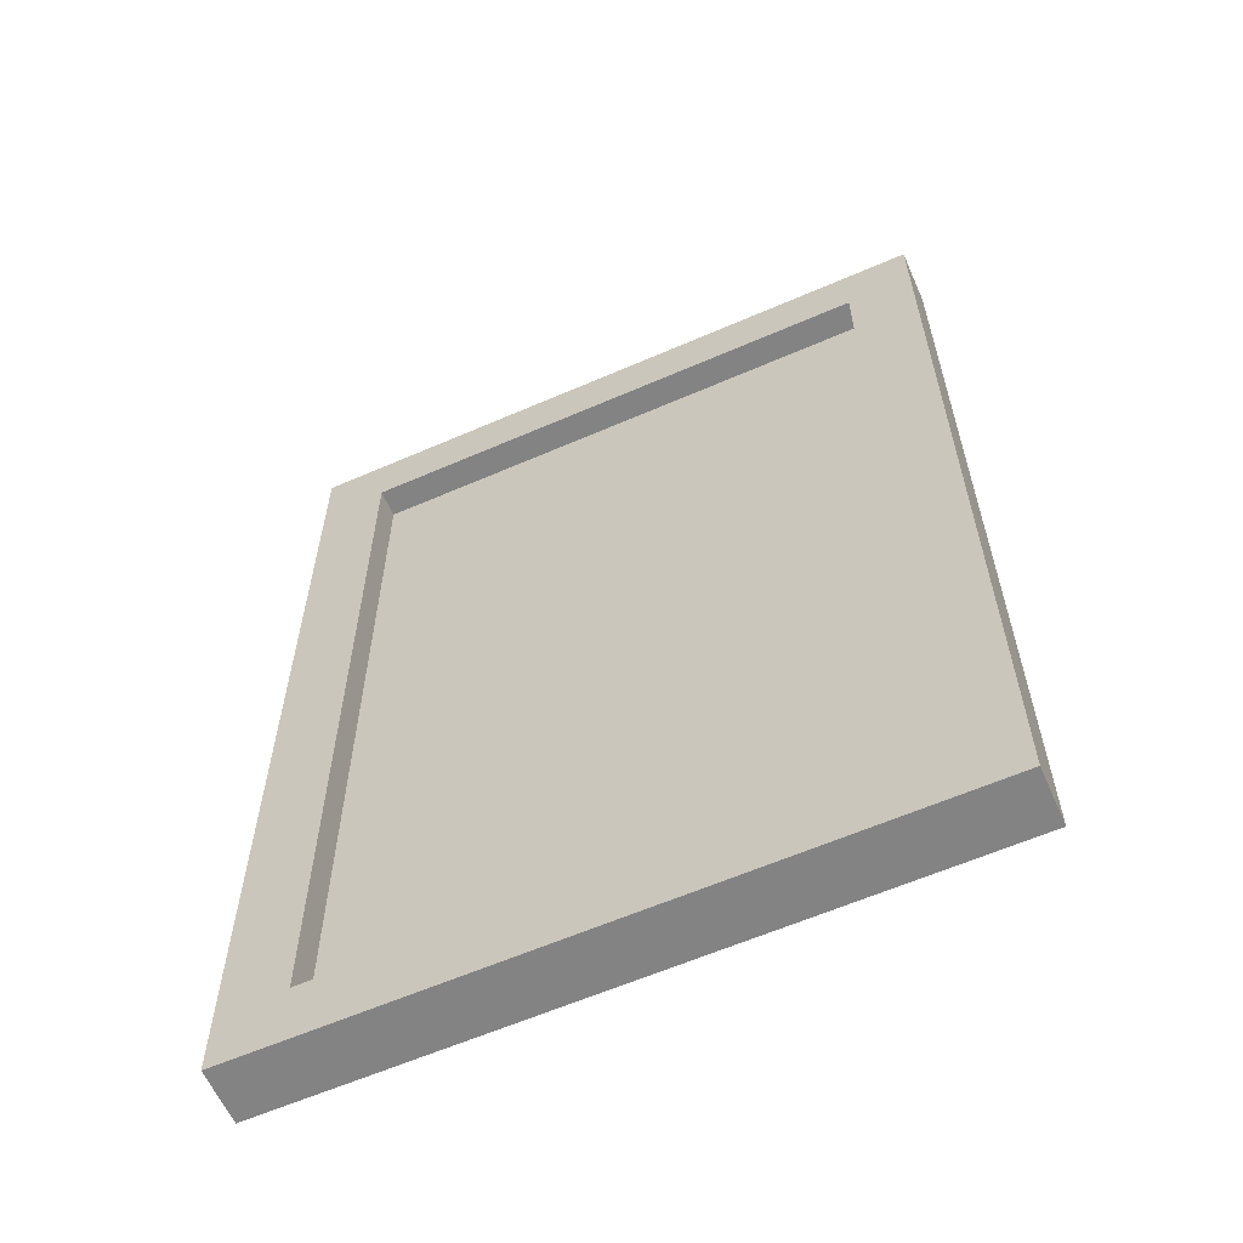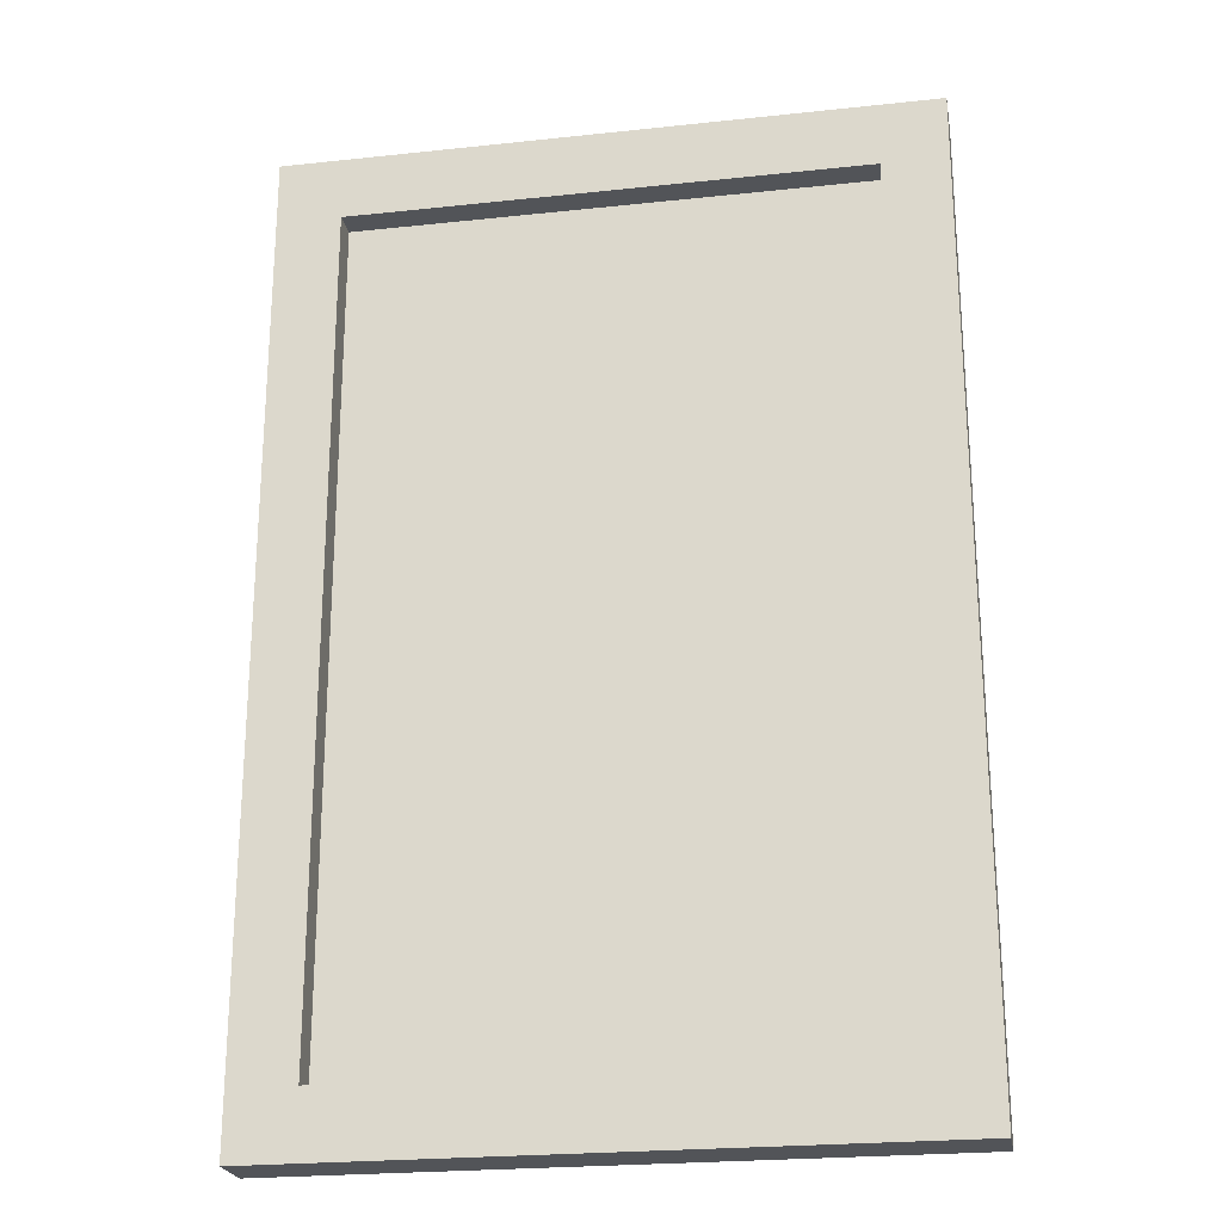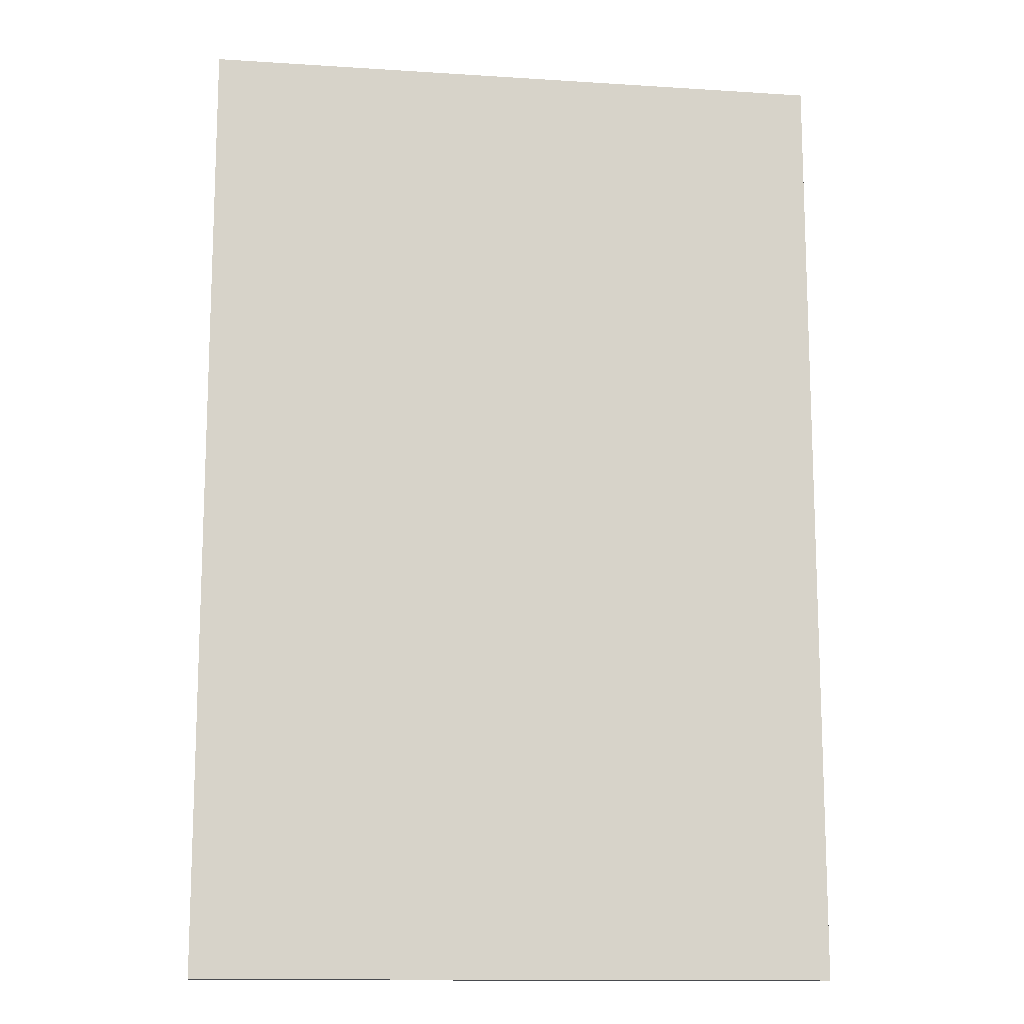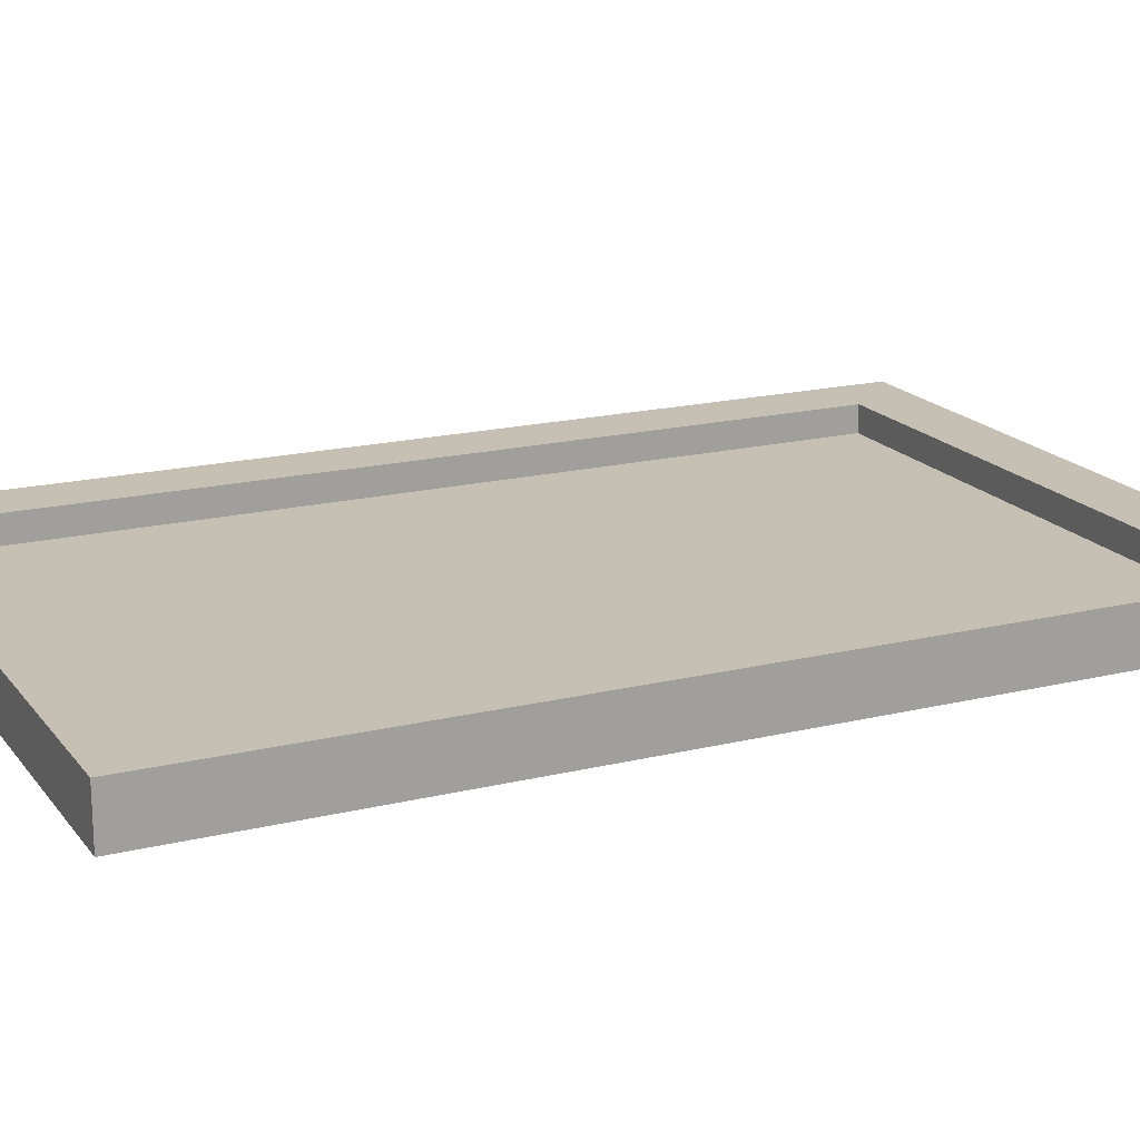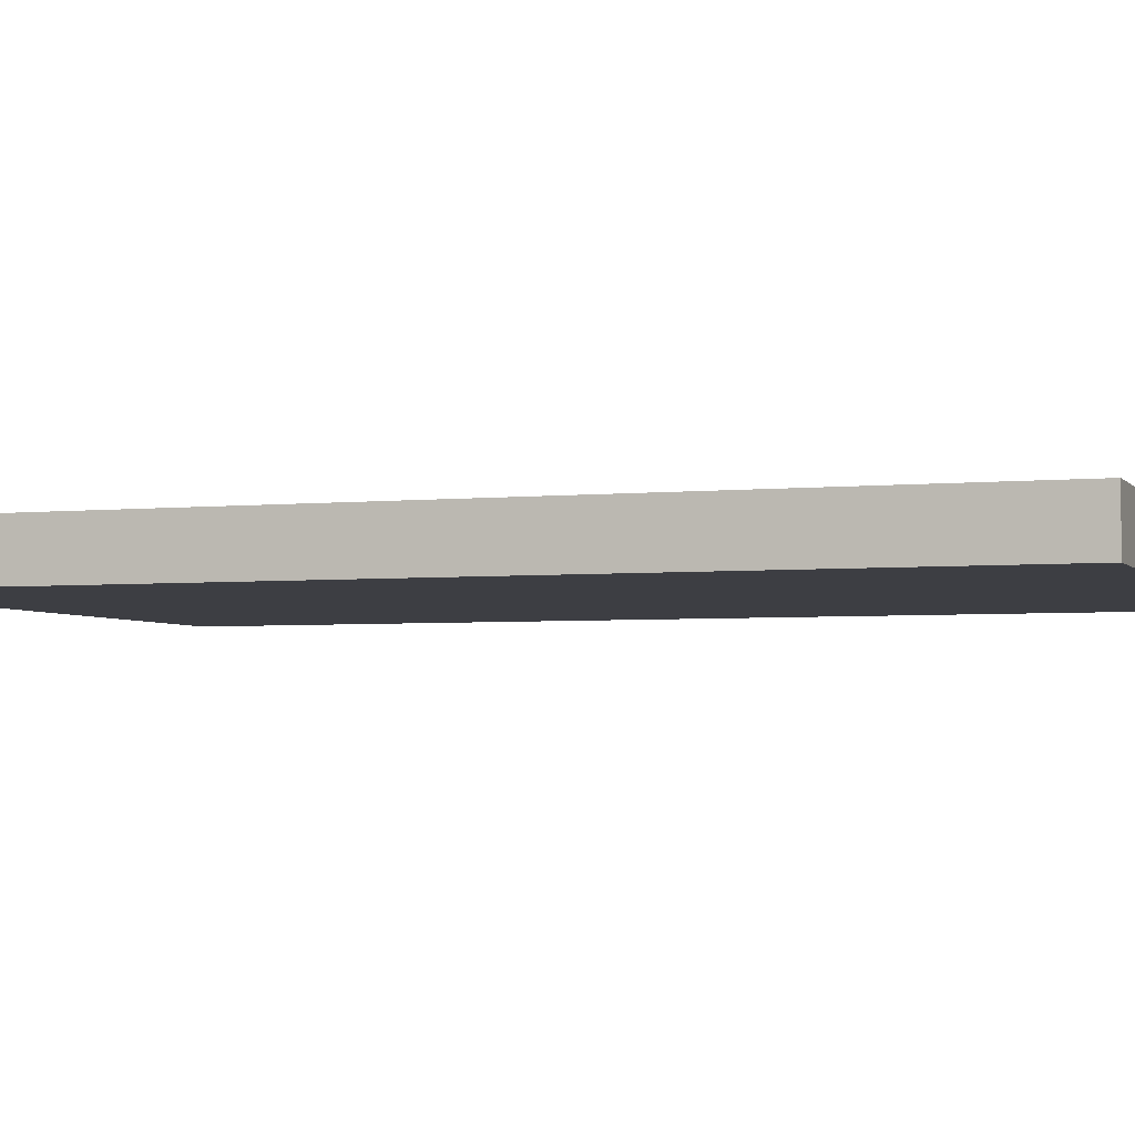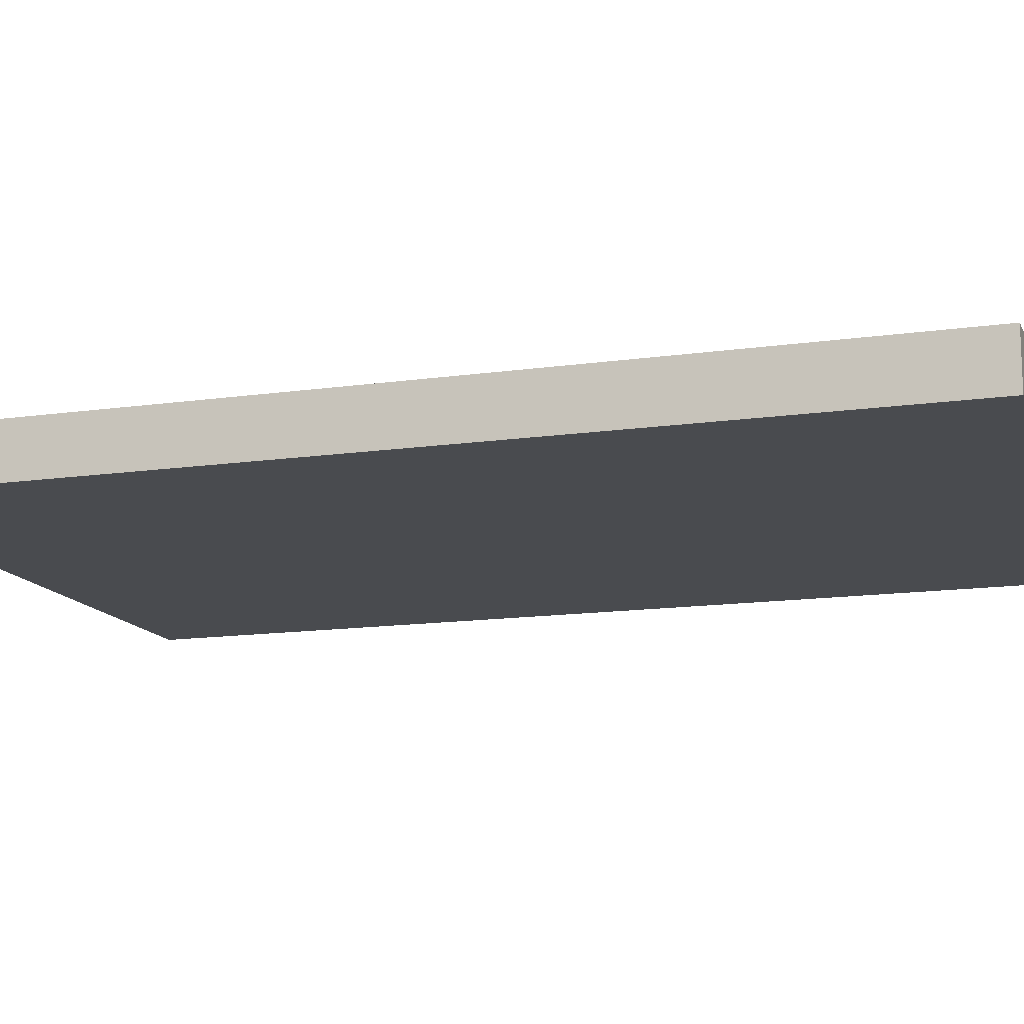
<metadata>
{"format":"obj","ext":"obj","renderer":"f3d","projection":"perspective","resolution":1024,"background":"white","views":[{"elev":-61.1,"azim":23.9,"up":"+Y"},{"elev":-23.2,"azim":10.3,"up":"+Y"},{"elev":-13.3,"azim":171.7,"up":"+Y"},{"elev":18.1,"azim":64.6,"up":"+Z"},{"elev":-3.7,"azim":-70.7,"up":"+Z"},{"elev":-13.8,"azim":-72.1,"up":"+Z"}]}
</metadata>
<code>
g default
v -15 0 1.25
v 15 0 1.25
v -15 45 1.25
v 15 45 1.25
v -15 45 -1.25
v 15 45 -1.25
v -15 0 -1.25
v 15 0 -1.25
v -12 3 1.25
v 12 3 1.25
v 12 42 1.25
v -12 42 1.25
v -12 3 -0.04055
v 12 3 -0.04055
v 12 42 -0.04055
v -12 42 -0.04055
g Boys_PicPaintFrameA_02
f 13 14 15 16
f 3 4 6 5
f 5 6 8 7
f 7 8 2 1
f 2 8 6 4
f 7 1 3 5
f 1 2 10 9
f 2 4 11 10
f 4 3 12 11
f 3 1 9 12
f 9 10 14 13
f 10 11 15 14
f 11 12 16 15
f 12 9 13 16

</code>
